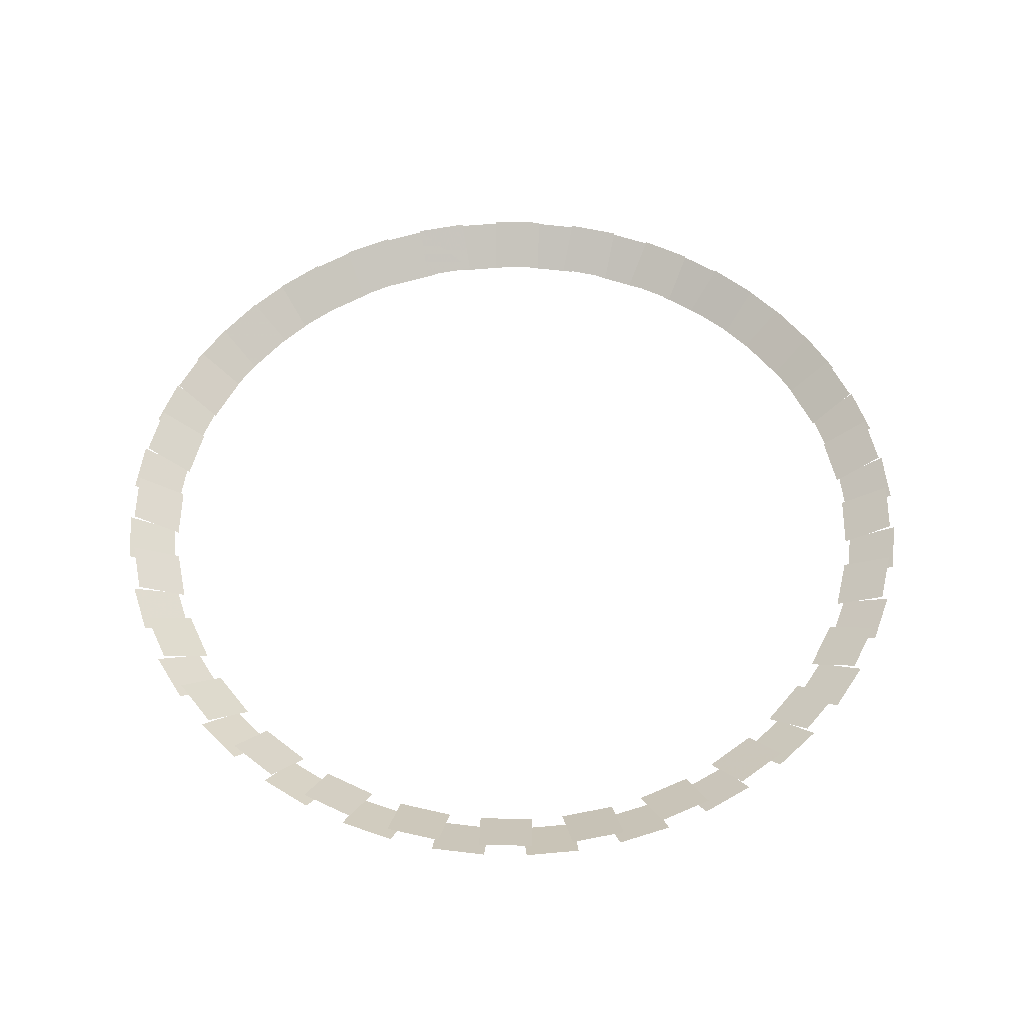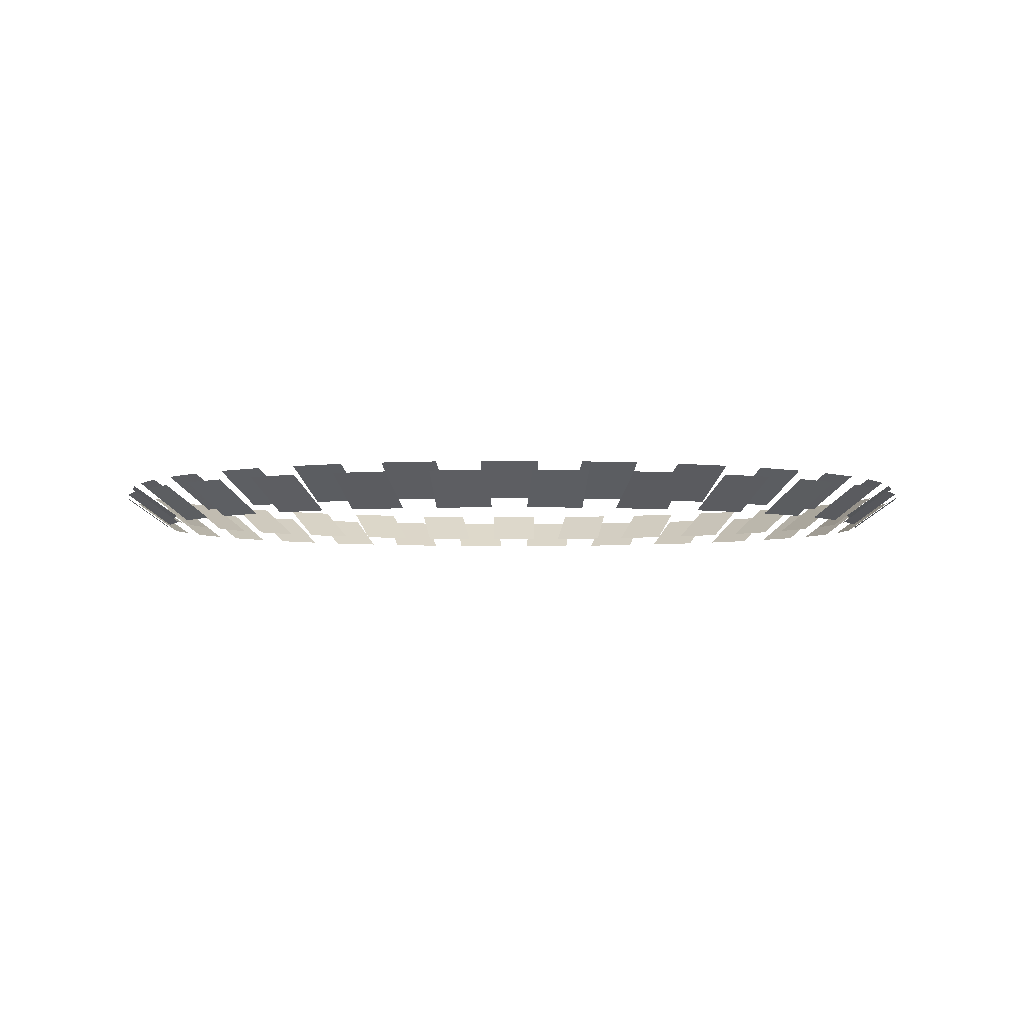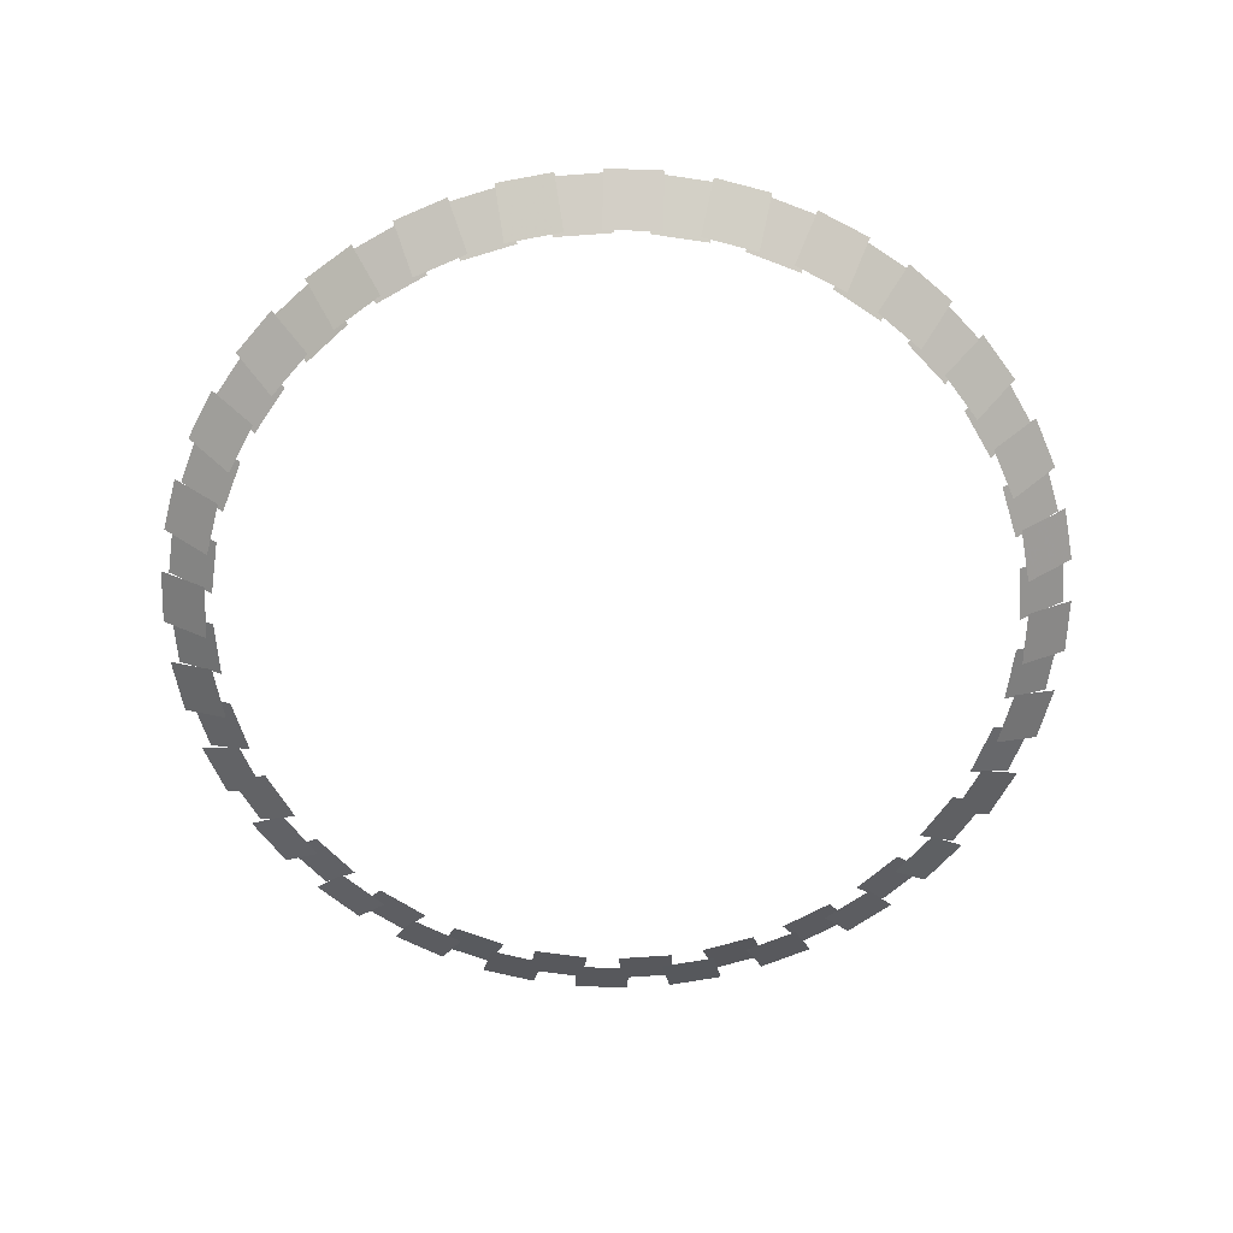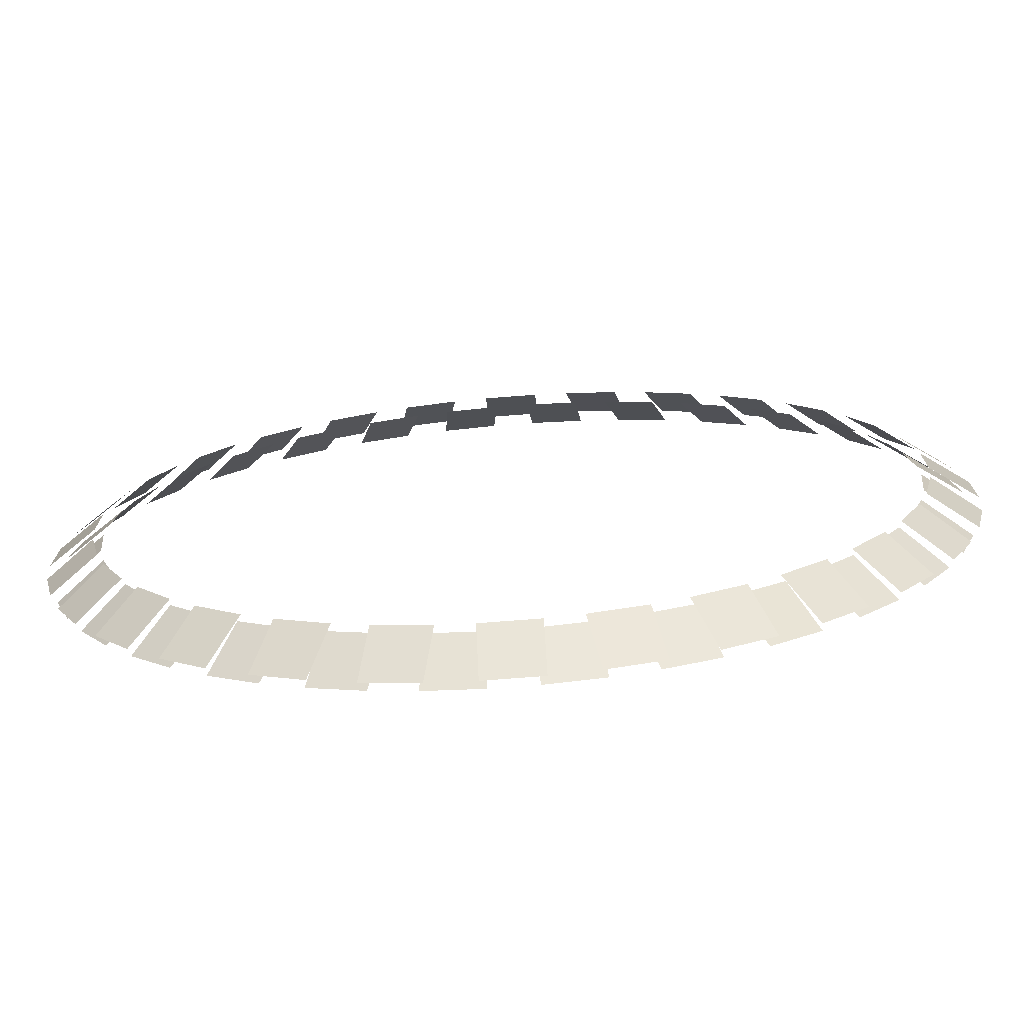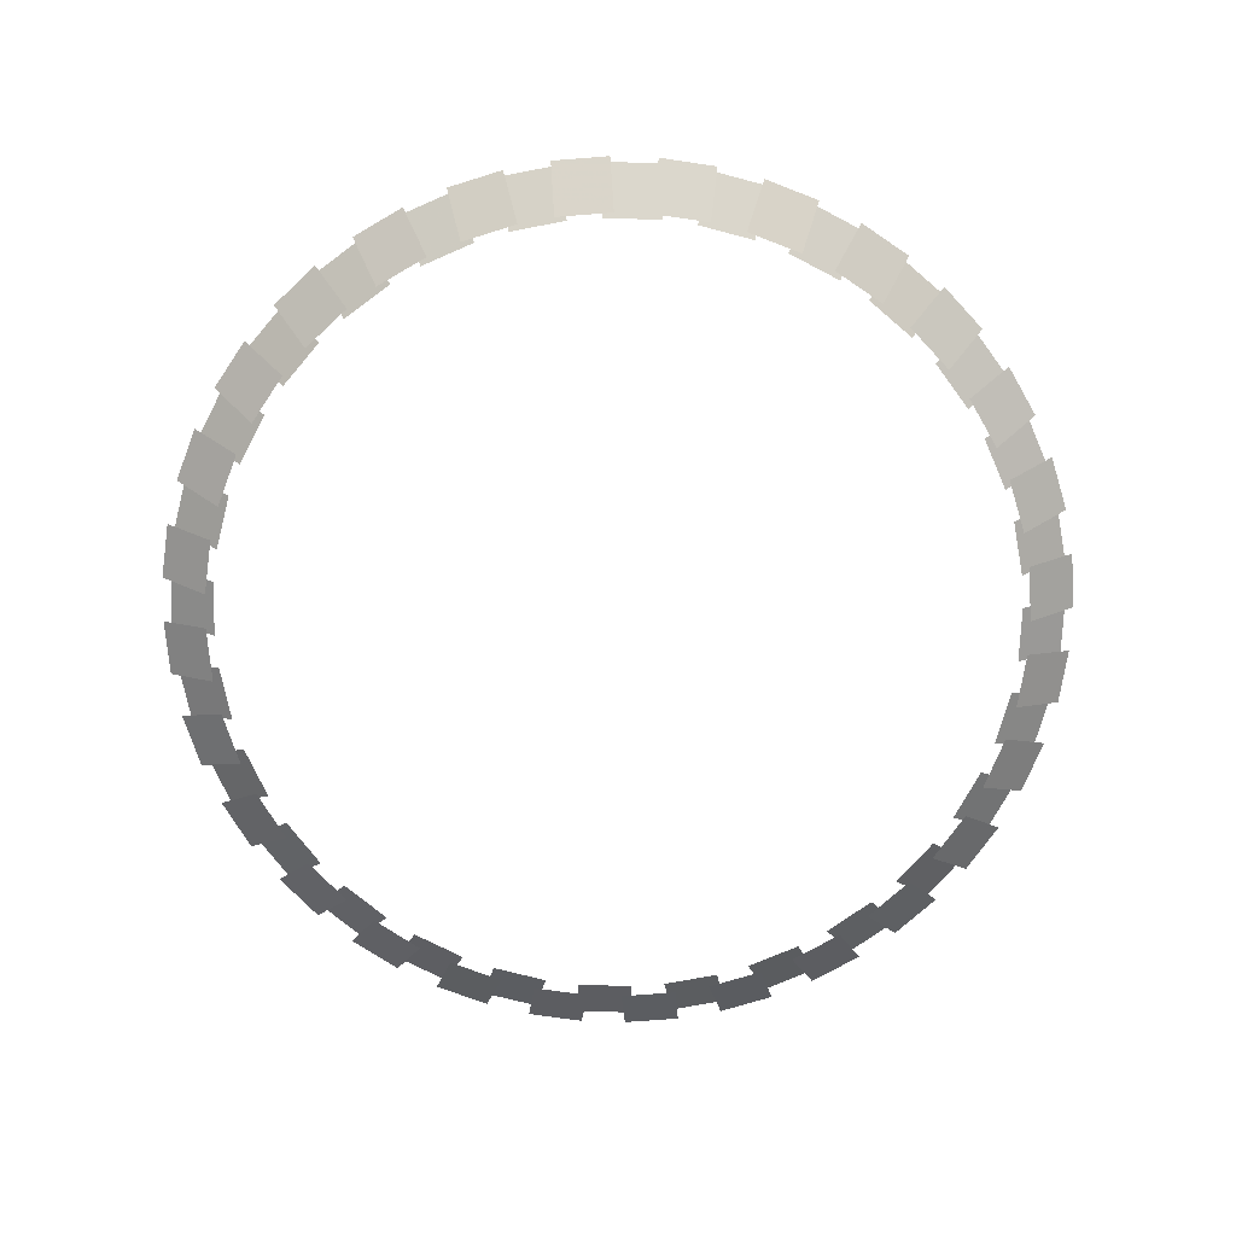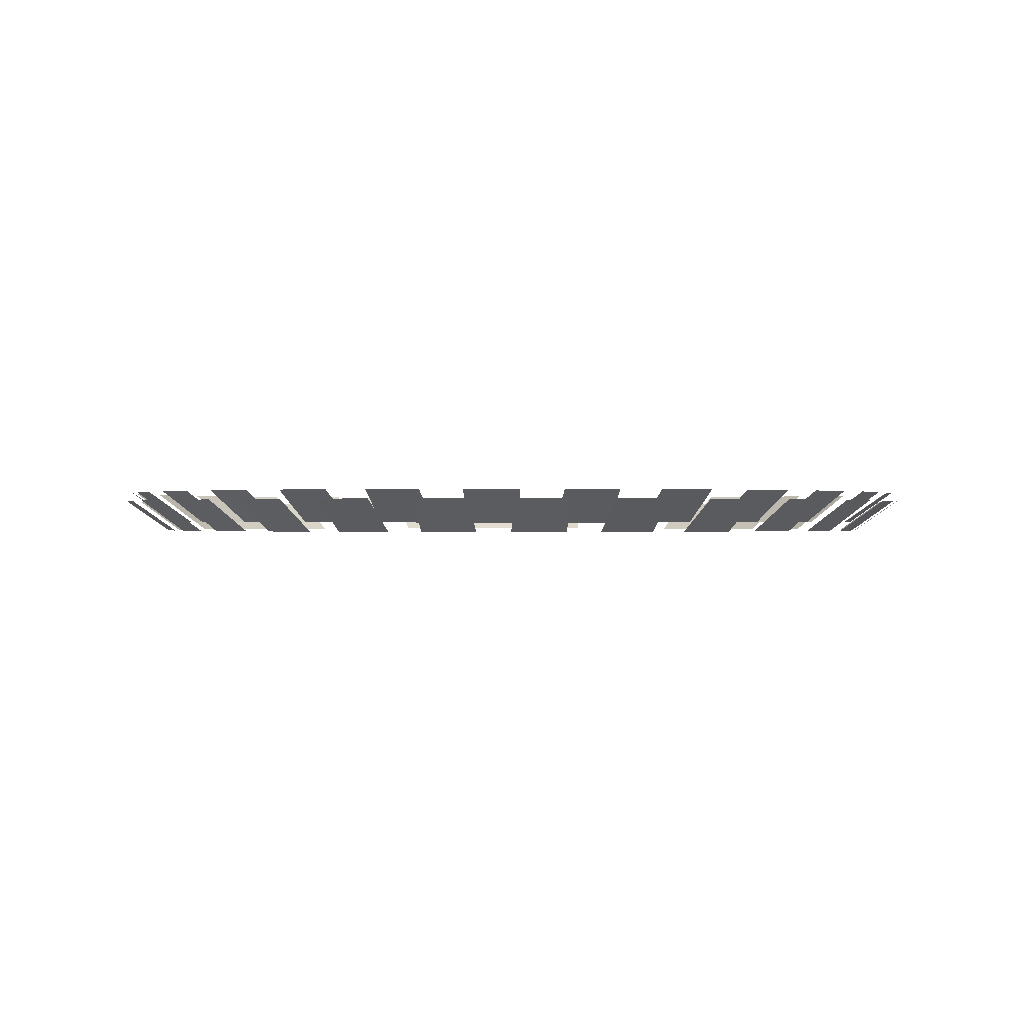
<metadata>
{"format":"obj","ext":"obj","renderer":"f3d","projection":"perspective","resolution":1024,"background":"white","views":[{"elev":55.5,"azim":-159.8,"up":"+Z"},{"elev":-3.7,"azim":-147.5,"up":"+Z"},{"elev":-63.6,"azim":-143.5,"up":"+Z"},{"elev":-74.2,"azim":-175.6,"up":"+Y"},{"elev":-71.5,"azim":-124.1,"up":"+Z"},{"elev":-0.2,"azim":-16.7,"up":"+Z"}]}
</metadata>
<code>
v -274.5 50.61 -737.6
v -278.9 11.75 -737.6
v -312.1 15.49 -714.3
v -307.7 54.34 -714.3
v -256.4 110.4 -737.6
v -269.3 73.53 -737.6
v -300.8 84.54 -714.3
v -287.9 121.4 -714.3
v -225.4 164.7 -737.6
v -246.2 131.6 -737.6
v -274.4 149.3 -714.3
v -253.6 182.5 -714.3
v -183.1 210.7 -737.6
v -210.7 183.1 -737.6
v -234.3 206.7 -714.3
v -206.7 234.3 -714.3
v -131.6 246.2 -737.6
v -164.7 225.4 -737.6
v -182.5 253.6 -714.3
v -149.3 274.4 -714.3
v -73.53 269.3 -737.6
v -110.4 256.4 -737.6
v -121.4 287.9 -714.3
v -84.54 300.8 -714.3
v -11.75 278.9 -737.6
v -50.61 274.5 -737.6
v -54.34 307.7 -714.3
v -15.49 312.1 -714.3
v 50.61 274.5 -737.6
v 11.75 278.9 -737.6
v 15.49 312.1 -714.3
v 54.34 307.7 -714.3
v 110.4 256.4 -737.6
v 73.53 269.3 -737.6
v 84.54 300.8 -714.3
v 121.4 287.9 -714.3
v 164.7 225.4 -737.6
v 131.6 246.2 -737.6
v 149.3 274.4 -714.3
v 182.5 253.6 -714.3
v 210.7 183.1 -737.6
v 183.1 210.7 -737.6
v 206.7 234.3 -714.3
v 234.3 206.7 -714.3
v 246.2 131.6 -737.6
v 225.4 164.7 -737.6
v 253.6 182.5 -714.3
v 274.4 149.3 -714.3
v 269.3 73.53 -737.6
v 256.4 110.4 -737.6
v 287.9 121.4 -714.3
v 300.8 84.54 -714.3
v 278.9 11.75 -737.6
v 274.5 50.61 -737.6
v 307.7 54.34 -714.3
v 312.1 15.49 -714.3
v 274.5 -50.61 -737.6
v 278.9 -11.75 -737.6
v 312.1 -15.49 -714.3
v 307.7 -54.34 -714.3
v 256.4 -110.4 -737.6
v 269.3 -73.53 -737.6
v 300.8 -84.54 -714.3
v 287.9 -121.4 -714.3
v 225.4 -164.7 -737.6
v 246.2 -131.6 -737.6
v 274.4 -149.3 -714.3
v 253.6 -182.5 -714.3
v 183.1 -210.7 -737.6
v 210.7 -183.1 -737.6
v 234.3 -206.7 -714.3
v 206.7 -234.3 -714.3
v 131.6 -246.2 -737.6
v 164.7 -225.4 -737.6
v 182.5 -253.6 -714.3
v 149.3 -274.4 -714.3
v 73.53 -269.3 -737.6
v 110.4 -256.4 -737.6
v 121.4 -287.9 -714.3
v 84.54 -300.8 -714.3
v 11.75 -278.9 -737.6
v 50.61 -274.5 -737.6
v 54.34 -307.7 -714.3
v 15.49 -312.1 -714.3
v -50.61 -274.5 -737.6
v -11.75 -278.9 -737.6
v -15.49 -312.1 -714.3
v -54.34 -307.7 -714.3
v -110.4 -256.4 -737.6
v -73.53 -269.3 -737.6
v -84.54 -300.8 -714.3
v -121.4 -287.9 -714.3
v -164.7 -225.4 -737.6
v -131.6 -246.2 -737.6
v -149.3 -274.4 -714.3
v -182.5 -253.6 -714.3
v -210.7 -183.1 -737.6
v -183.1 -210.7 -737.6
v -206.7 -234.3 -714.3
v -234.3 -206.7 -714.3
v -246.2 -131.6 -737.6
v -225.4 -164.7 -737.6
v -253.6 -182.5 -714.3
v -274.4 -149.3 -714.3
v -269.3 -73.53 -737.6
v -256.4 -110.4 -737.6
v -287.9 -121.4 -714.3
v -300.8 -84.54 -714.3
v -278.9 -11.75 -737.6
v -274.5 -50.61 -737.6
v -307.7 -54.34 -714.3
v -312.1 -15.49 -714.3
v -280.2 43.9 -744.3
v -271.5 82.02 -744.3
v -304 89.44 -720.9
v -312.7 51.32 -720.9
v -263.4 105.2 -744.3
v -246.5 140.4 -744.3
v -276.5 154.9 -720.9
v -293.5 119.6 -720.9
v -233.4 161.1 -744.3
v -209 191.7 -744.3
v -235.1 212.5 -720.9
v -259.5 181.9 -720.9
v -191.7 209 -744.3
v -161.1 233.4 -744.3
v -181.9 259.5 -720.9
v -212.5 235.1 -720.9
v -140.4 246.5 -744.3
v -105.2 263.4 -744.3
v -119.6 293.5 -720.9
v -154.9 276.5 -720.9
v -82.02 271.5 -744.3
v -43.9 280.2 -744.3
v -51.32 312.7 -720.9
v -89.44 304 -720.9
v -19.55 283 -744.3
v 19.55 283 -744.3
v 19.55 316.3 -720.9
v -19.55 316.3 -720.9
v 43.9 280.2 -744.3
v 82.02 271.5 -744.3
v 89.44 304 -720.9
v 51.32 312.7 -720.9
v 105.2 263.4 -744.3
v 140.4 246.5 -744.3
v 154.9 276.5 -720.9
v 119.6 293.5 -720.9
v 161.1 233.4 -744.3
v 191.7 209 -744.3
v 212.5 235.1 -720.9
v 181.9 259.5 -720.9
v 209 191.7 -744.3
v 233.4 161.1 -744.3
v 259.5 181.9 -720.9
v 235.1 212.5 -720.9
v 246.5 140.4 -744.3
v 263.4 105.2 -744.3
v 293.5 119.6 -720.9
v 276.5 154.9 -720.9
v 271.5 82.02 -744.3
v 280.2 43.9 -744.3
v 312.7 51.32 -720.9
v 304 89.44 -720.9
v 283 19.55 -744.3
v 283 -19.55 -744.3
v 316.3 -19.55 -720.9
v 316.3 19.55 -720.9
v 280.2 -43.9 -744.3
v 271.5 -82.02 -744.3
v 304 -89.44 -720.9
v 312.7 -51.32 -720.9
v 263.4 -105.2 -744.3
v 246.5 -140.4 -744.3
v 276.5 -154.9 -720.9
v 293.5 -119.6 -720.9
v 233.4 -161.1 -744.3
v 209 -191.7 -744.3
v 235.1 -212.5 -720.9
v 259.5 -181.9 -720.9
v 191.7 -209 -744.3
v 161.1 -233.4 -744.3
v 181.9 -259.5 -720.9
v 212.5 -235.1 -720.9
v 140.4 -246.5 -744.3
v 105.2 -263.4 -744.3
v 119.6 -293.5 -720.9
v 154.9 -276.5 -720.9
v 82.02 -271.5 -744.3
v 43.9 -280.2 -744.3
v 51.32 -312.7 -720.9
v 89.44 -304 -720.9
v 19.55 -283 -744.3
v -19.55 -283 -744.3
v -19.55 -316.3 -720.9
v 19.55 -316.3 -720.9
v -43.9 -280.2 -744.3
v -82.02 -271.5 -744.3
v -89.44 -304 -720.9
v -51.32 -312.7 -720.9
v -105.2 -263.4 -744.3
v -140.4 -246.5 -744.3
v -154.9 -276.5 -720.9
v -119.6 -293.5 -720.9
v -161.1 -233.4 -744.3
v -191.7 -209 -744.3
v -212.5 -235.1 -720.9
v -181.9 -259.5 -720.9
v -209 -191.7 -744.3
v -233.4 -161.1 -744.3
v -259.5 -181.9 -720.9
v -235.1 -212.5 -720.9
v -246.5 -140.4 -744.3
v -263.4 -105.2 -744.3
v -293.5 -119.6 -720.9
v -276.5 -154.9 -720.9
v -271.5 -82.02 -744.3
v -280.2 -43.9 -744.3
v -312.7 -51.32 -720.9
v -304 -89.44 -720.9
v -283 -19.55 -744.3
v -283 19.55 -744.3
v -316.3 19.55 -720.9
v -316.3 -19.55 -720.9
f 1 2 3 4
f 5 6 7 8
f 9 10 11 12
f 13 14 15 16
f 17 18 19 20
f 21 22 23 24
f 25 26 27 28
f 29 30 31 32
f 33 34 35 36
f 37 38 39 40
f 41 42 43 44
f 45 46 47 48
f 49 50 51 52
f 53 54 55 56
f 57 58 59 60
f 61 62 63 64
f 65 66 67 68
f 69 70 71 72
f 73 74 75 76
f 77 78 79 80
f 81 82 83 84
f 85 86 87 88
f 89 90 91 92
f 93 94 95 96
f 97 98 99 100
f 101 102 103 104
f 105 106 107 108
f 109 110 111 112
f 113 114 115 116
f 117 118 119 120
f 121 122 123 124
f 125 126 127 128
f 129 130 131 132
f 133 134 135 136
f 137 138 139 140
f 141 142 143 144
f 145 146 147 148
f 149 150 151 152
f 153 154 155 156
f 157 158 159 160
f 161 162 163 164
f 165 166 167 168
f 169 170 171 172
f 173 174 175 176
f 177 178 179 180
f 181 182 183 184
f 185 186 187 188
f 189 190 191 192
f 193 194 195 196
f 197 198 199 200
f 201 202 203 204
f 205 206 207 208
f 209 210 211 212
f 213 214 215 216
f 217 218 219 220
f 221 222 223 224

</code>
